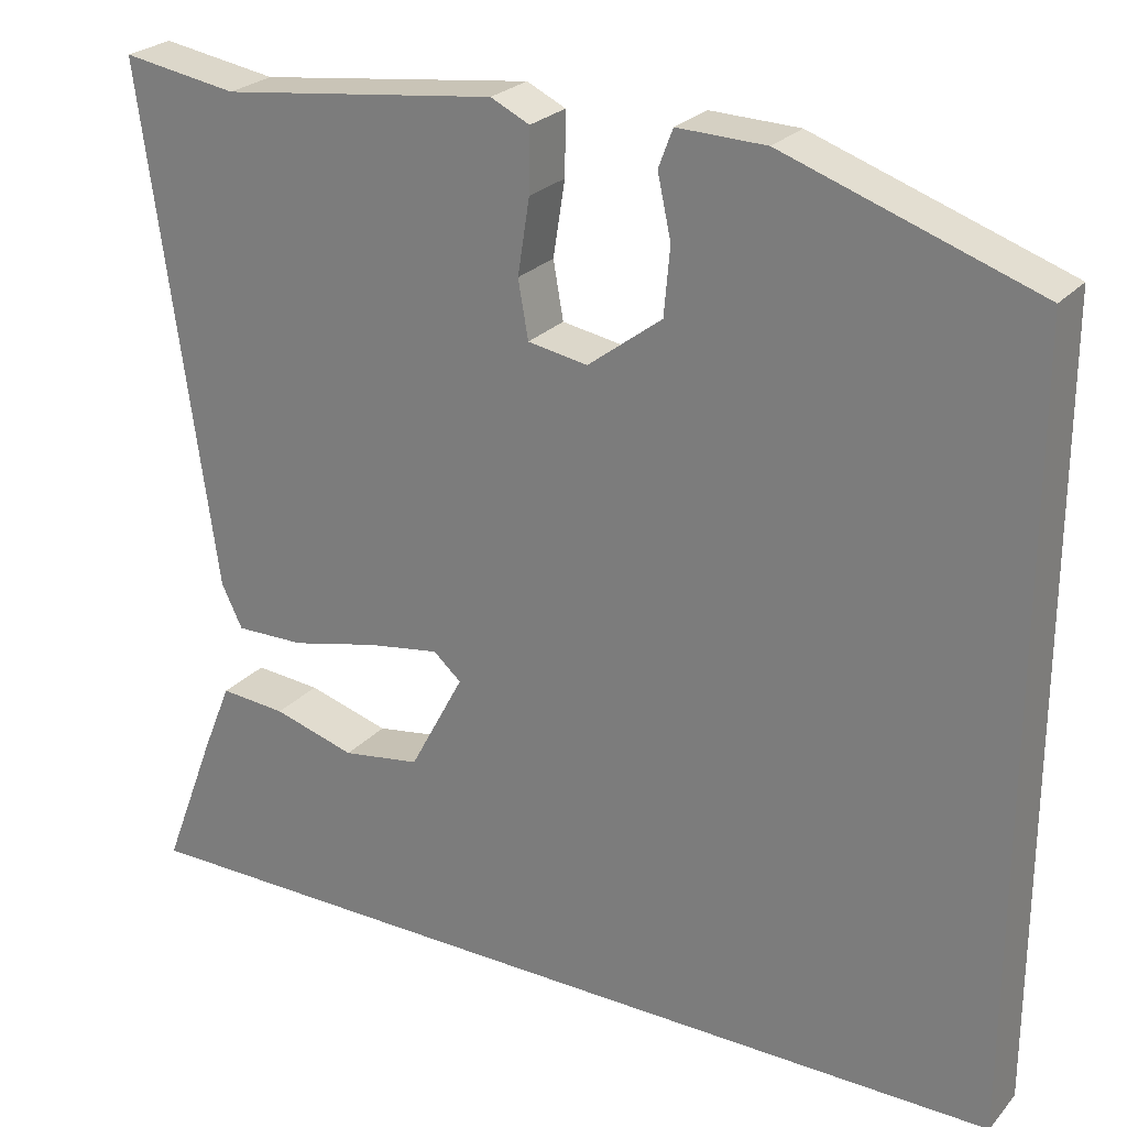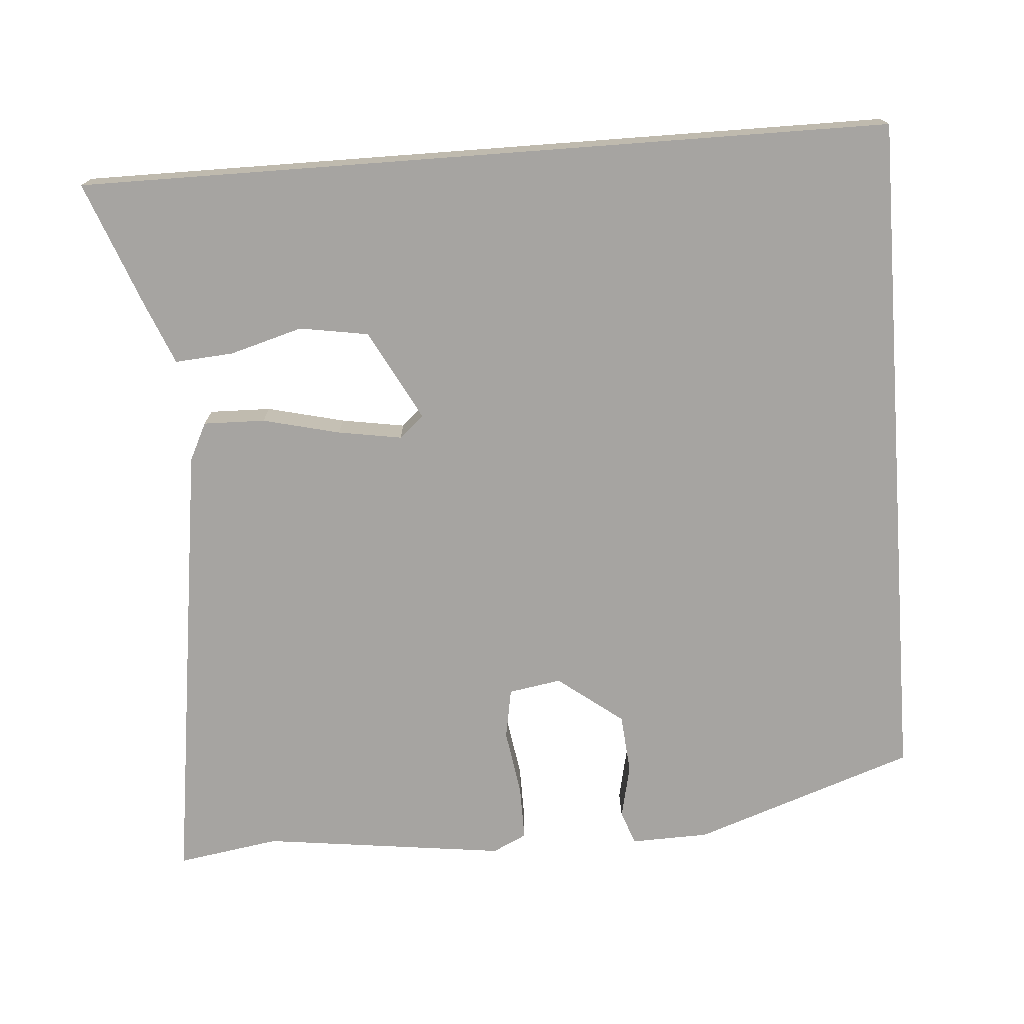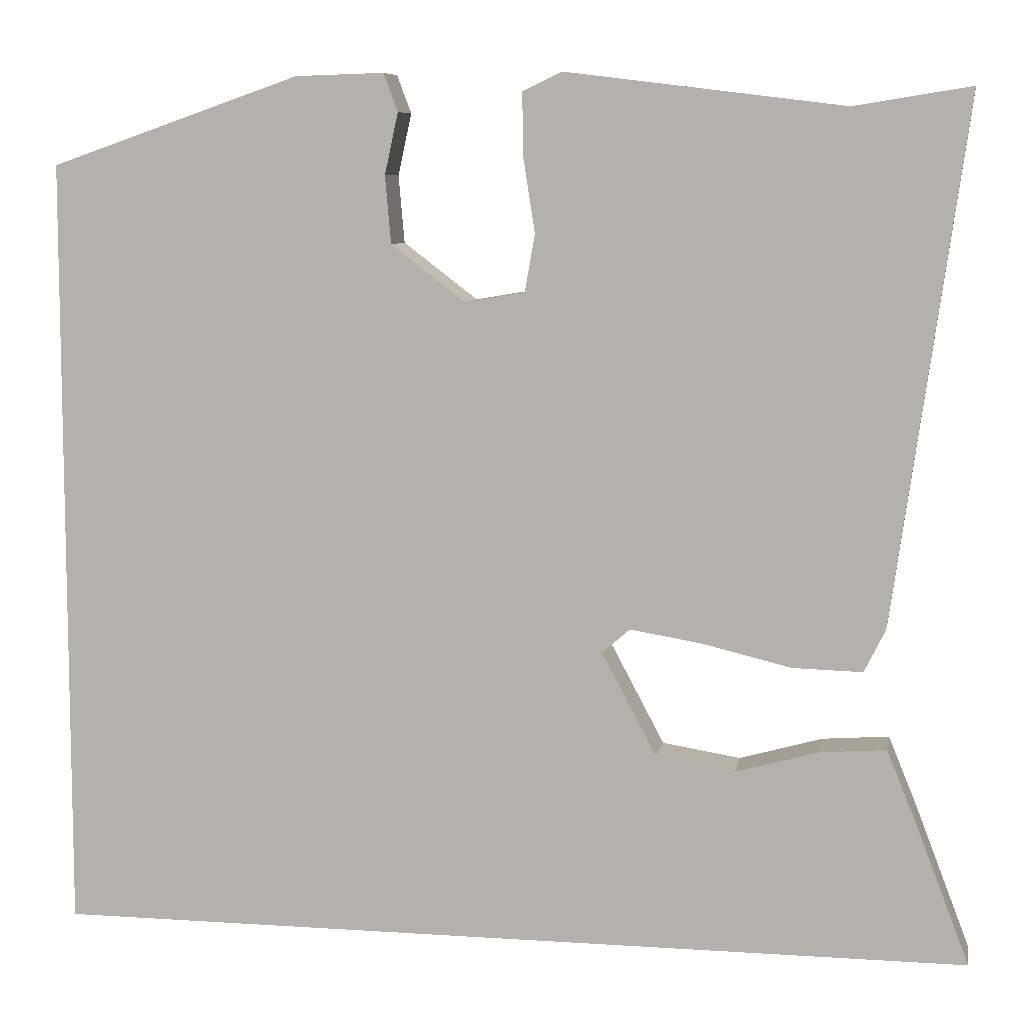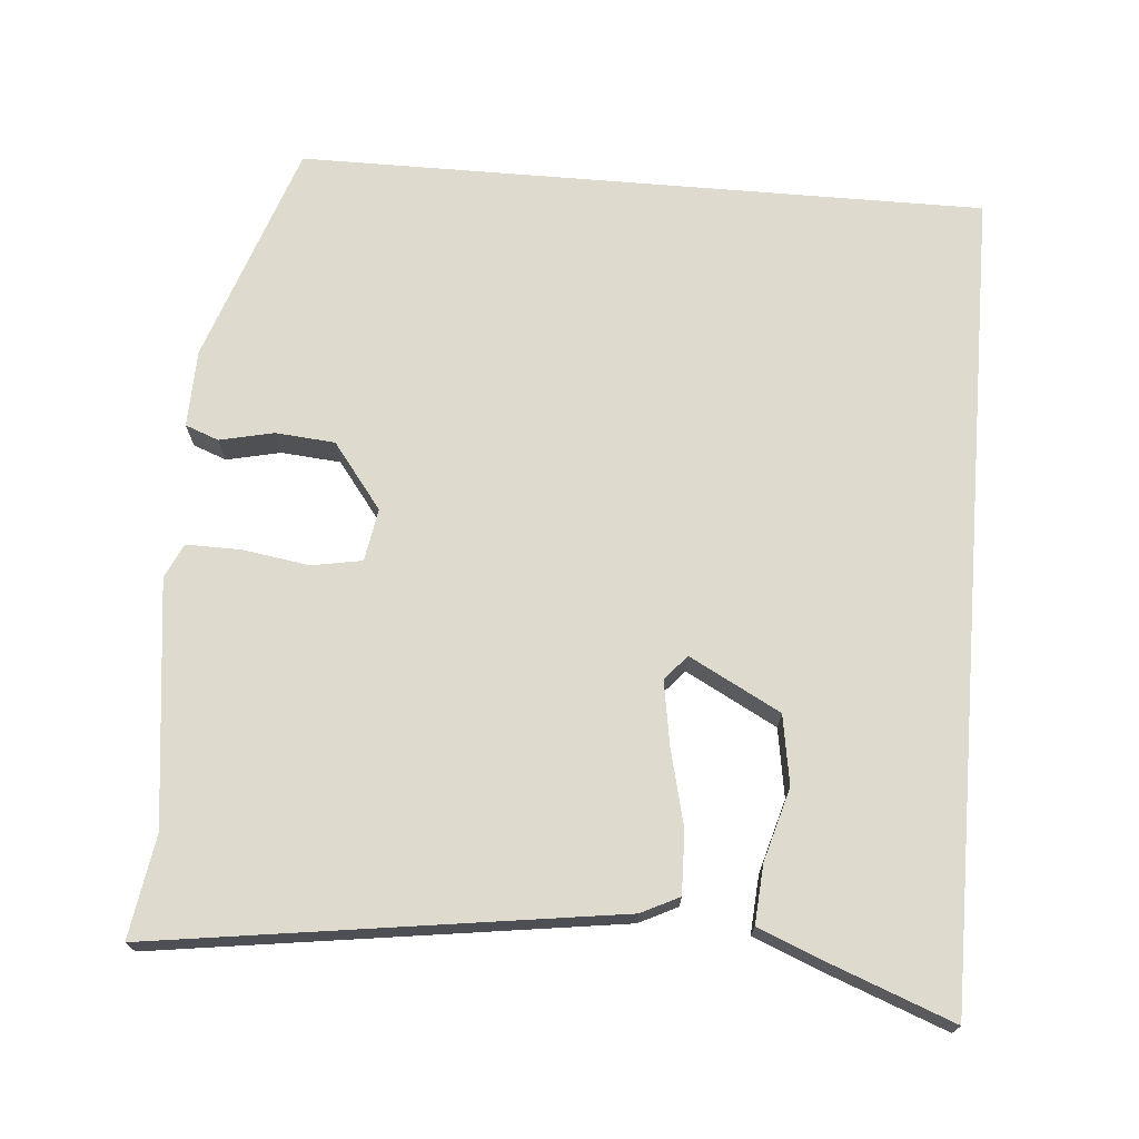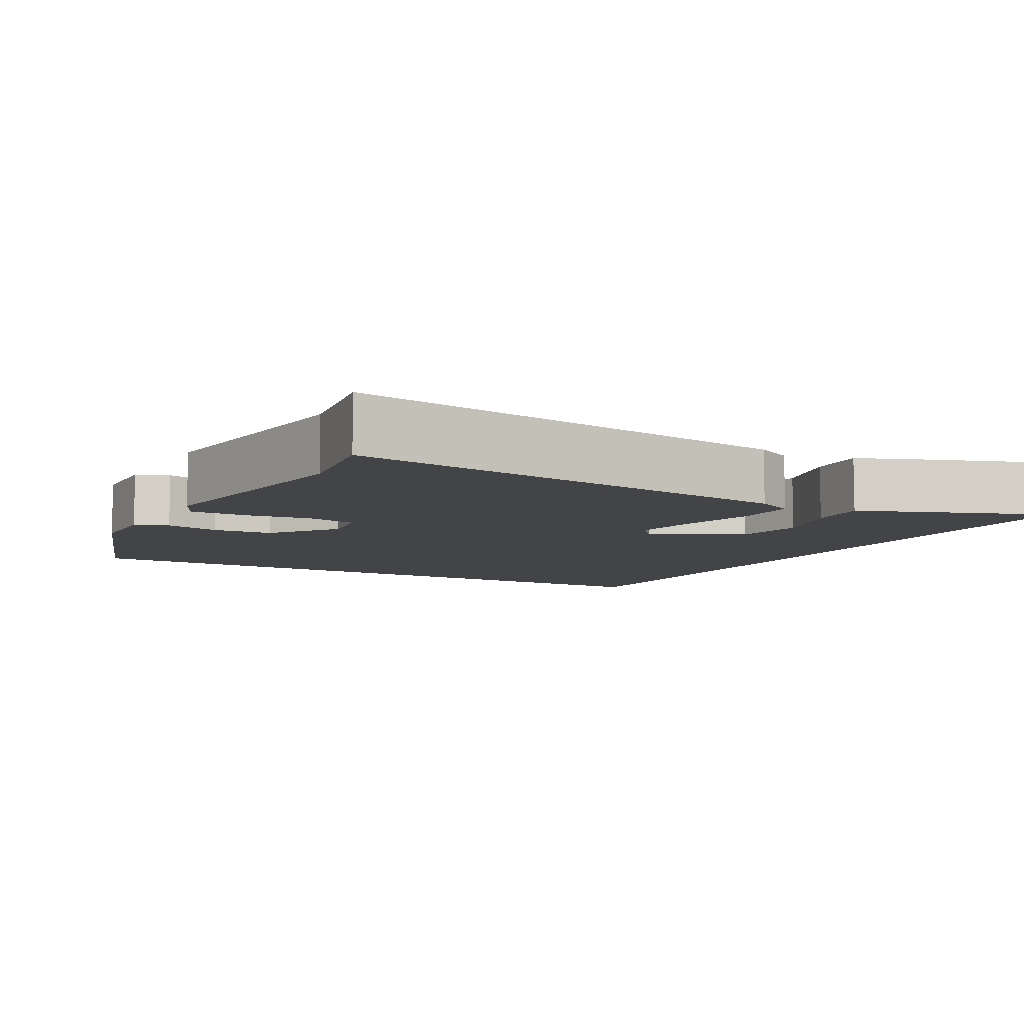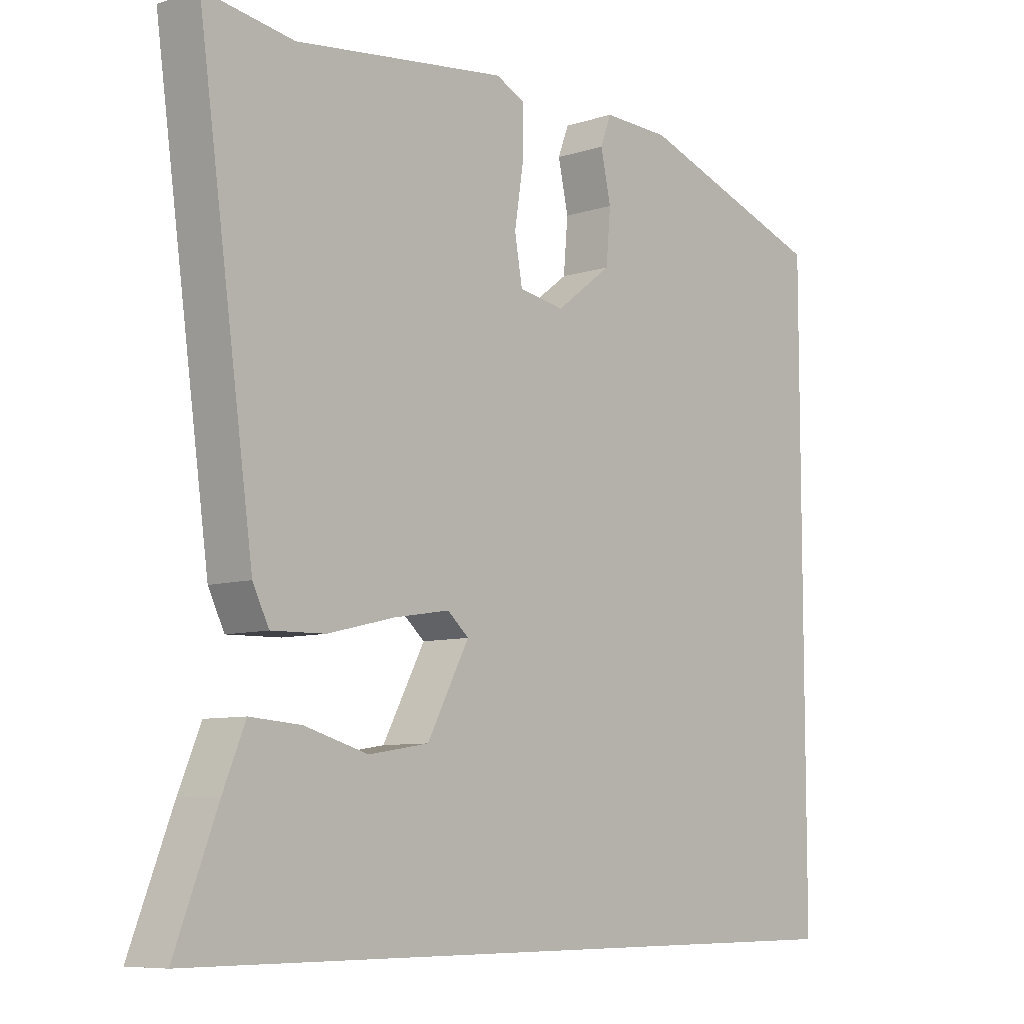
<metadata>
{"format":"obj","ext":"obj","renderer":"f3d","projection":"perspective","resolution":1024,"background":"white","views":[{"elev":25.2,"azim":-148.9,"up":"+Z"},{"elev":-73.5,"azim":-175.7,"up":"+Y"},{"elev":7.9,"azim":10.5,"up":"+Z"},{"elev":71.3,"azim":94.7,"up":"+Y"},{"elev":-7.9,"azim":60.8,"up":"+Y"},{"elev":-7.9,"azim":131.8,"up":"+Z"}]}
</metadata>
<code>
v 0.597 0.07 -0.5
v -0.5 0.07 -0.5
v -0.5 0.07 0.426
v -0.202 0.07 0.529
v -0.097 0.07 0.532
v -0.08 0.07 0.487
v -0.096 0.07 0.414
v -0.089 0.07 0.334
v -0.001 0.07 0.267
v 0.07 0.07 0.279
v 0.082 0.07 0.347
v 0.068 0.07 0.436
v 0.067 0.07 0.51
v 0.113 0.07 0.532
v 0.442 0.07 0.491
v 0.58 0.07 0.513
v 0.494 0.07 -0.105
v 0.469 0.07 -0.156
v 0.386 0.07 -0.154
v 0.282 0.07 -0.129
v 0.196 0.07 -0.115
v 0.163 0.07 -0.144
v 0.228 0.07 -0.266
v 0.321 0.07 -0.281
v 0.419 0.07 -0.253
v 0.498 0.07 -0.247
v 0.532 0.07 -0.33
v 0.597 0 -0.5
v -0.5 0 -0.5
v -0.5 0 0.426
v -0.202 0 0.529
v -0.097 0 0.532
v -0.08 0 0.487
v -0.096 0 0.414
v -0.089 0 0.334
v -0.001 0 0.267
v 0.07 0 0.279
v 0.082 0 0.347
v 0.068 0 0.436
v 0.067 0 0.51
v 0.113 0 0.532
v 0.442 0 0.491
v 0.58 0 0.513
v 0.494 0 -0.105
v 0.469 0 -0.156
v 0.386 0 -0.154
v 0.282 0 -0.129
v 0.196 0 -0.115
v 0.163 0 -0.144
v 0.228 0 -0.266
v 0.321 0 -0.281
v 0.419 0 -0.253
v 0.498 0 -0.247
v 0.532 0 -0.33
f 26 27 1
f 25 26 1
f 24 25 1
f 23 24 1 2
f 2 3 4
f 23 2 4
f 22 23 4
f 18 19 20
f 17 18 20
f 16 17 20
f 15 16 20
f 15 20 21
f 14 15 21
f 13 14 21
f 12 13 21
f 11 12 21
f 10 11 21 22
f 4 5 6 7
f 4 7 8
f 22 4 8
f 9 10 22
f 8 9 22
f 28 54 53
f 28 53 52
f 28 52 51
f 29 28 51 50
f 31 30 29
f 31 29 50
f 31 50 49
f 47 46 45
f 47 45 44
f 47 44 43
f 47 43 42
f 48 47 42
f 48 42 41
f 48 41 40
f 48 40 39
f 48 39 38
f 49 48 38 37
f 34 33 32 31
f 35 34 31
f 35 31 49
f 49 37 36
f 49 36 35
f 1 28 29 2
f 2 29 30 3
f 3 30 31 4
f 4 31 32 5
f 5 32 33 6
f 6 33 34 7
f 7 34 35 8
f 8 35 36 9
f 9 36 37 10
f 10 37 38 11
f 11 38 39 12
f 12 39 40 13
f 13 40 41 14
f 14 41 42 15
f 15 42 43 16
f 16 43 44 17
f 17 44 45 18
f 18 45 46 19
f 19 46 47 20
f 20 47 48 21
f 21 48 49 22
f 22 49 50 23
f 23 50 51 24
f 24 51 52 25
f 25 52 53 26
f 26 53 54 27
f 27 54 28 1

</code>
